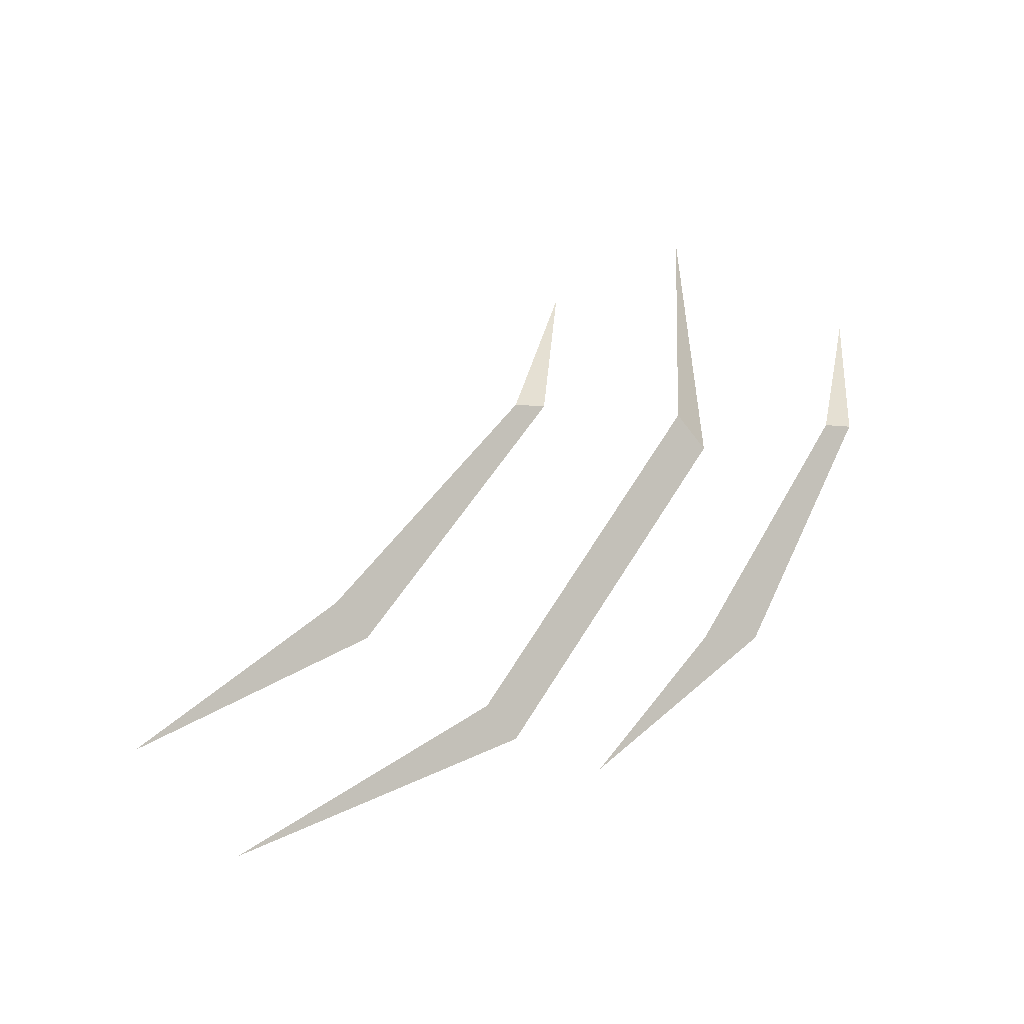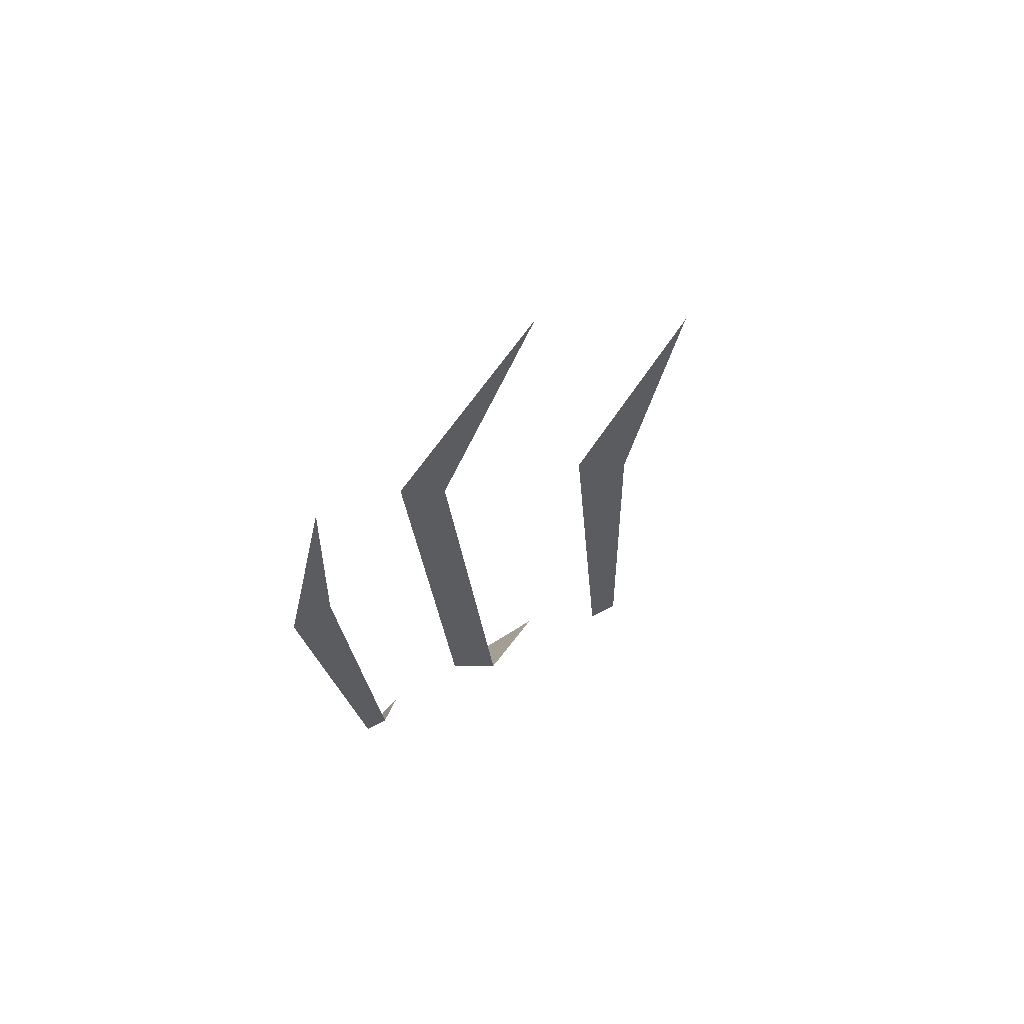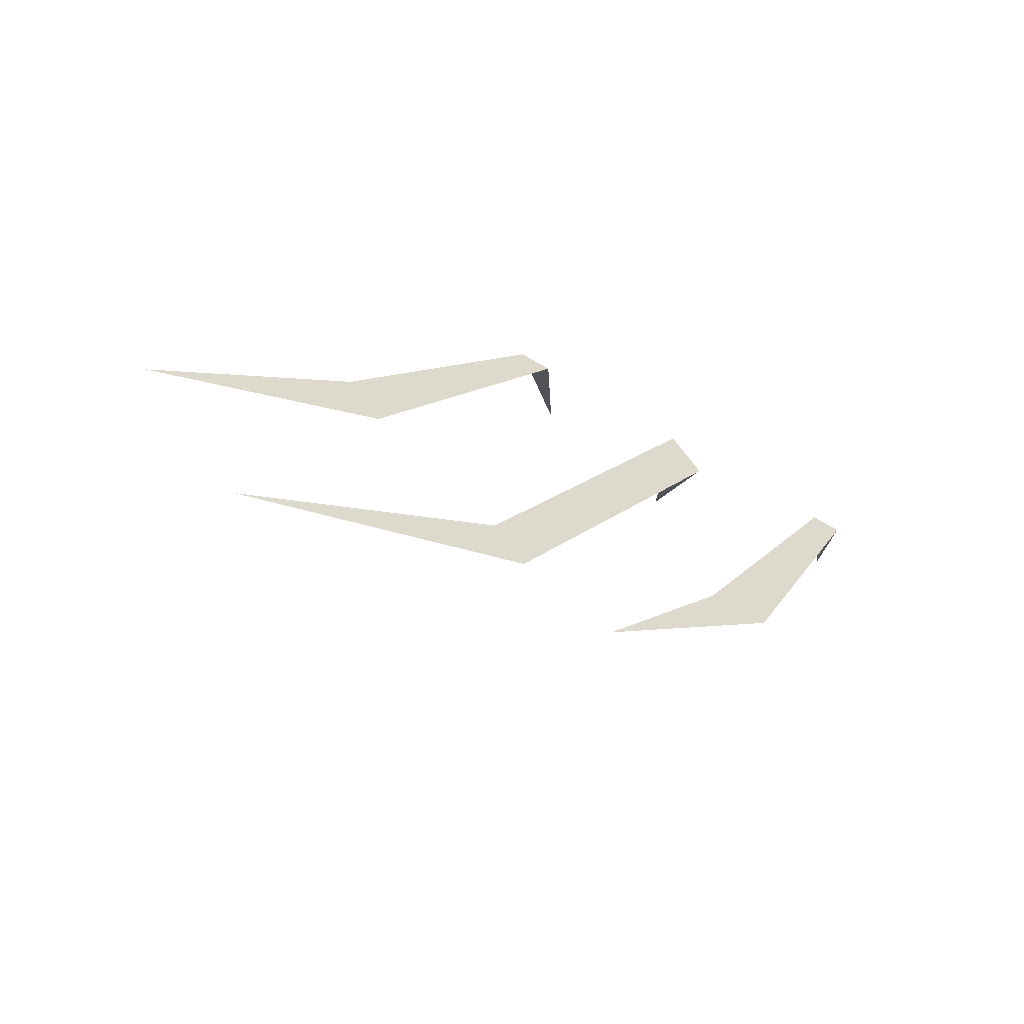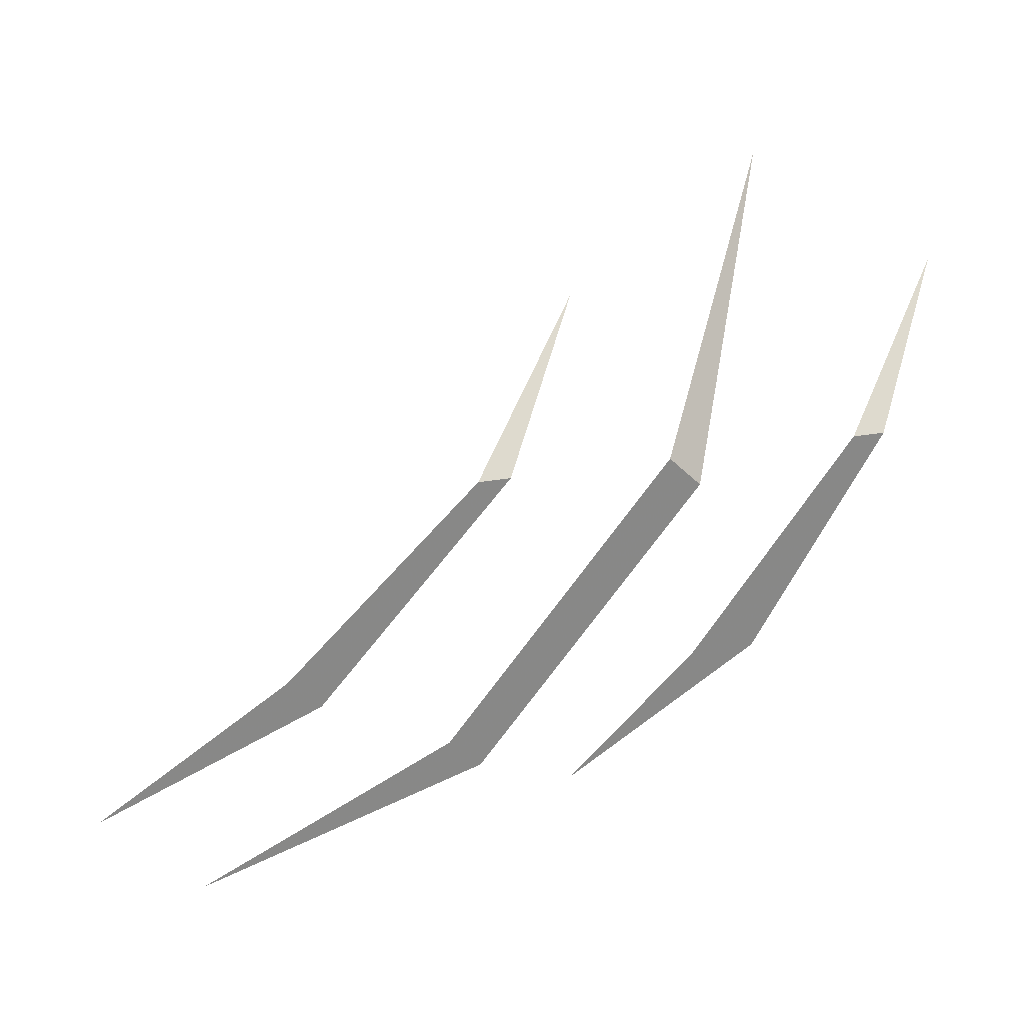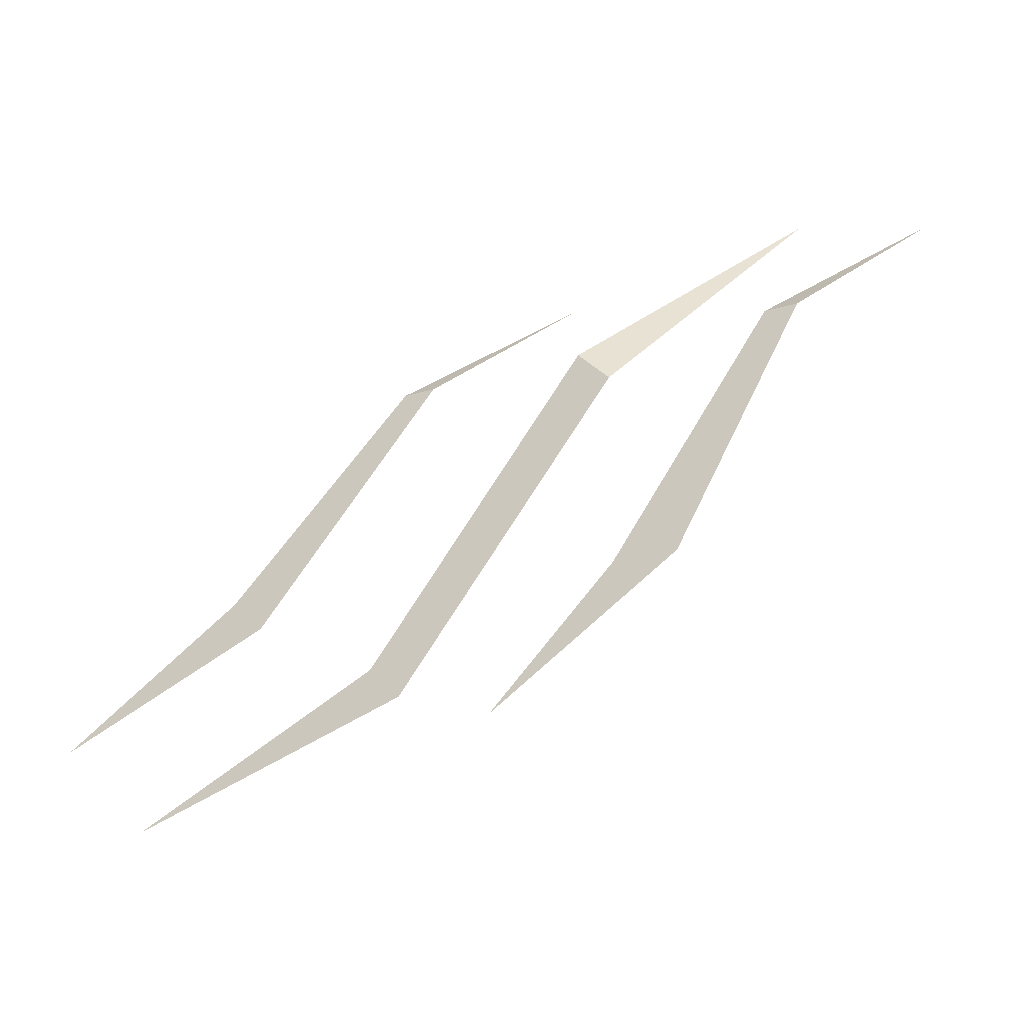
<metadata>
{"format":"obj","ext":"obj","renderer":"f3d","projection":"perspective","resolution":1024,"background":"white","views":[{"elev":-3.3,"azim":148.6,"up":"+Y"},{"elev":-34.1,"azim":45.2,"up":"+Z"},{"elev":-49.7,"azim":145.5,"up":"+Y"},{"elev":27.2,"azim":164.6,"up":"+Y"},{"elev":-24.3,"azim":-153.4,"up":"+Y"}]}
</metadata>
<code>
o npc/rock/4
v 12 -95 -27
v 5 -86 -27
v 6 -85 -27
v 13 -94 -27
v 21 -98 -27
v 1 -78 -20
v 17 -92 -27
v 11 -85 -27
v 12 -85 -27
v 18 -91 -27
v 24 -95 -27
v 8 -81 -23
v 3 -92 -27
v -1 -85 -27
v 0 -85 -27
v 5 -92 -27
v 9 -96 -27
v -4 -81 -23
f 1 2 3
f 1 3 4
f 1 4 5
f 2 6 3
f 7 8 9
f 7 9 10
f 7 10 11
f 8 12 9
f 13 14 15
f 13 15 16
f 13 16 17
f 14 18 15

</code>
